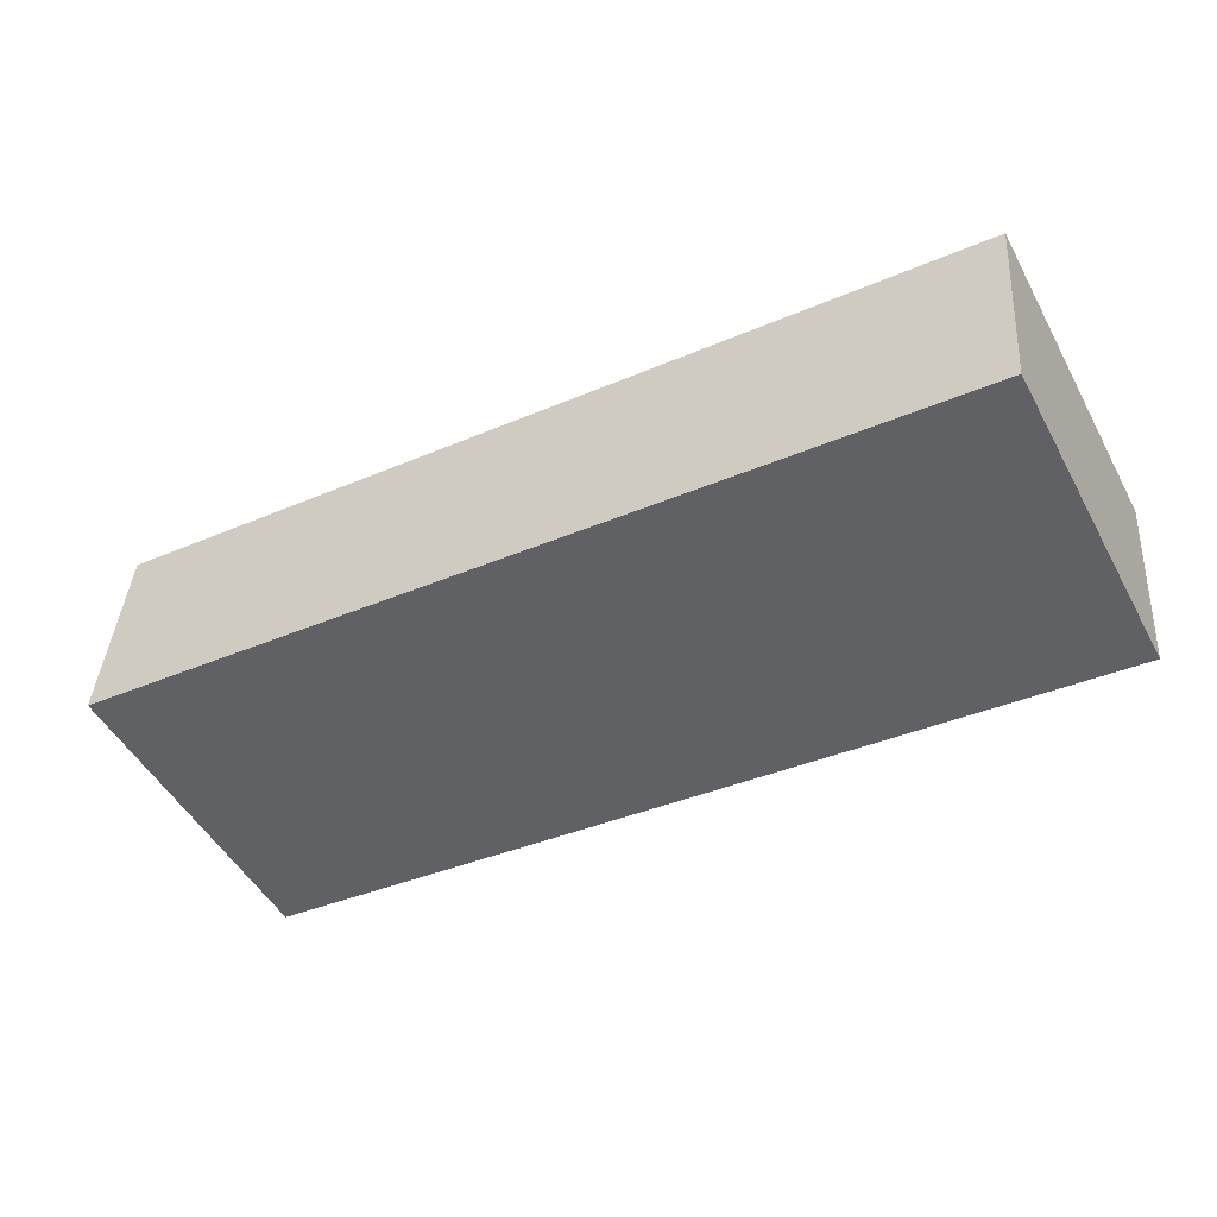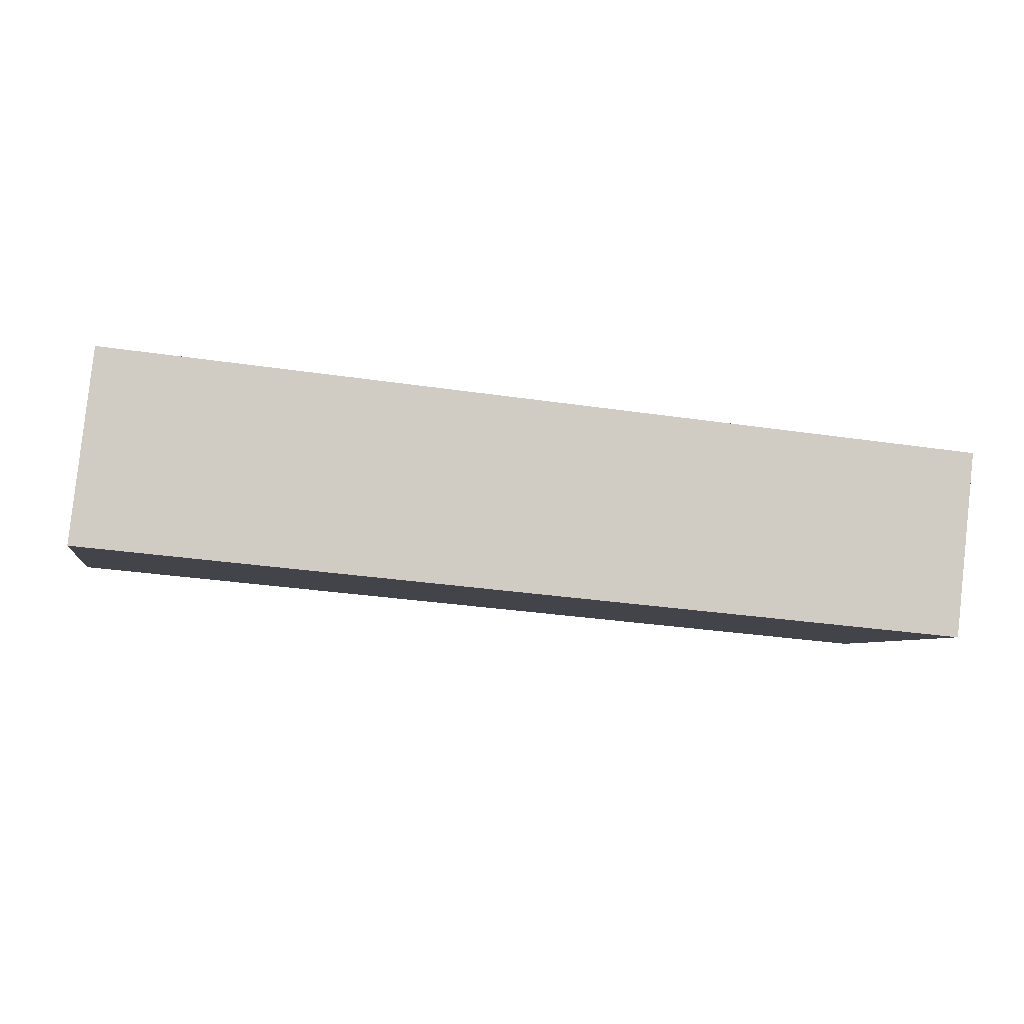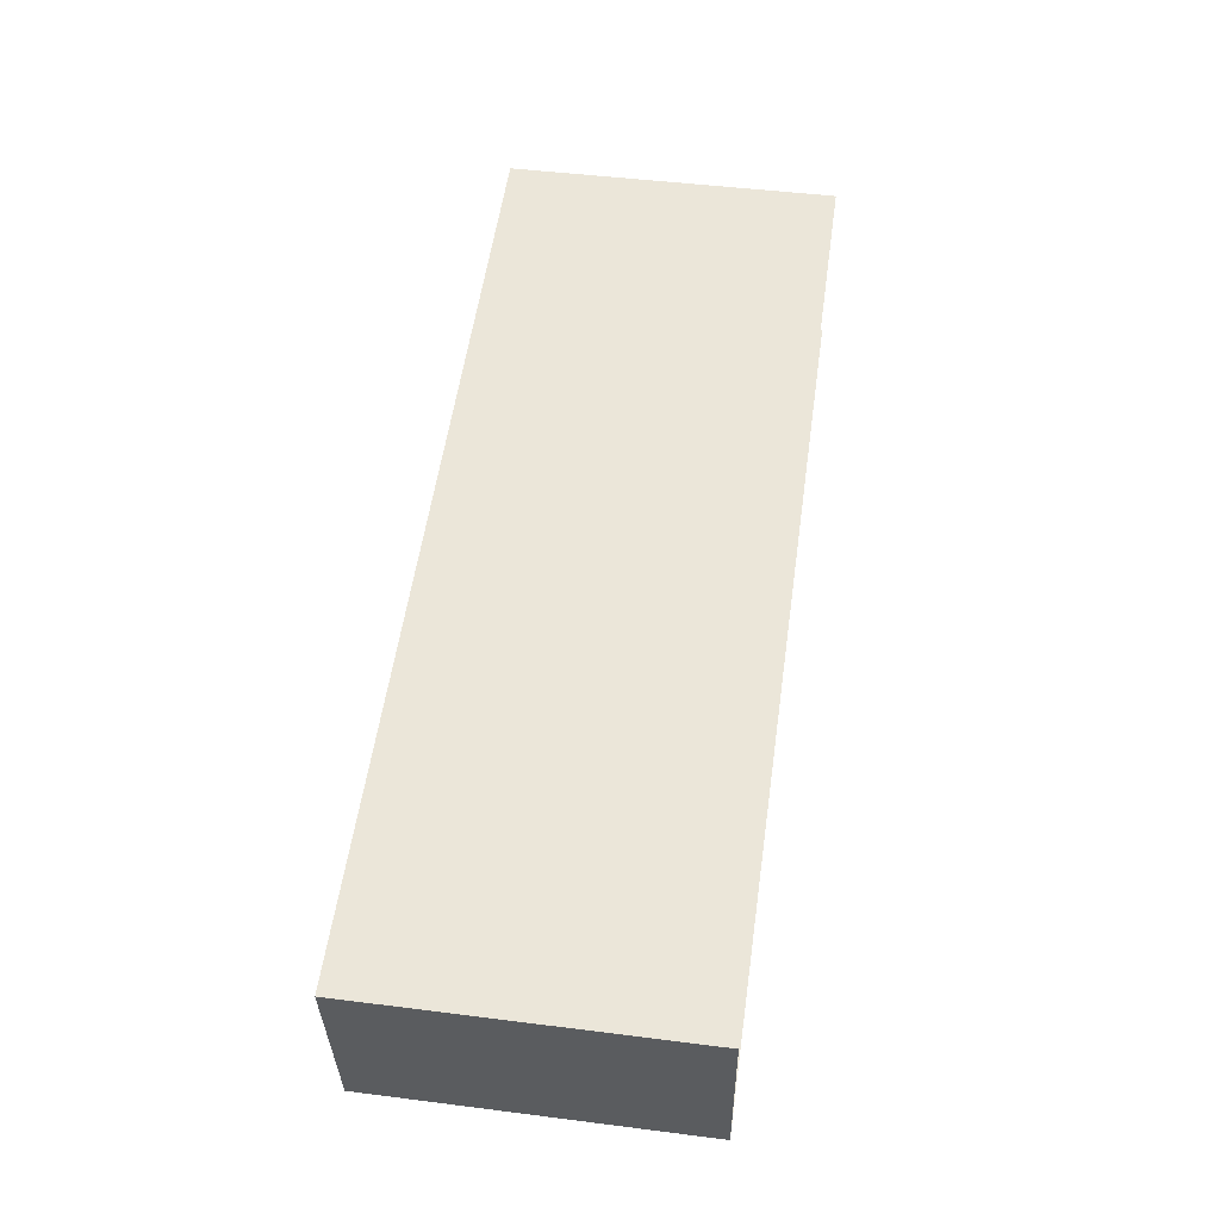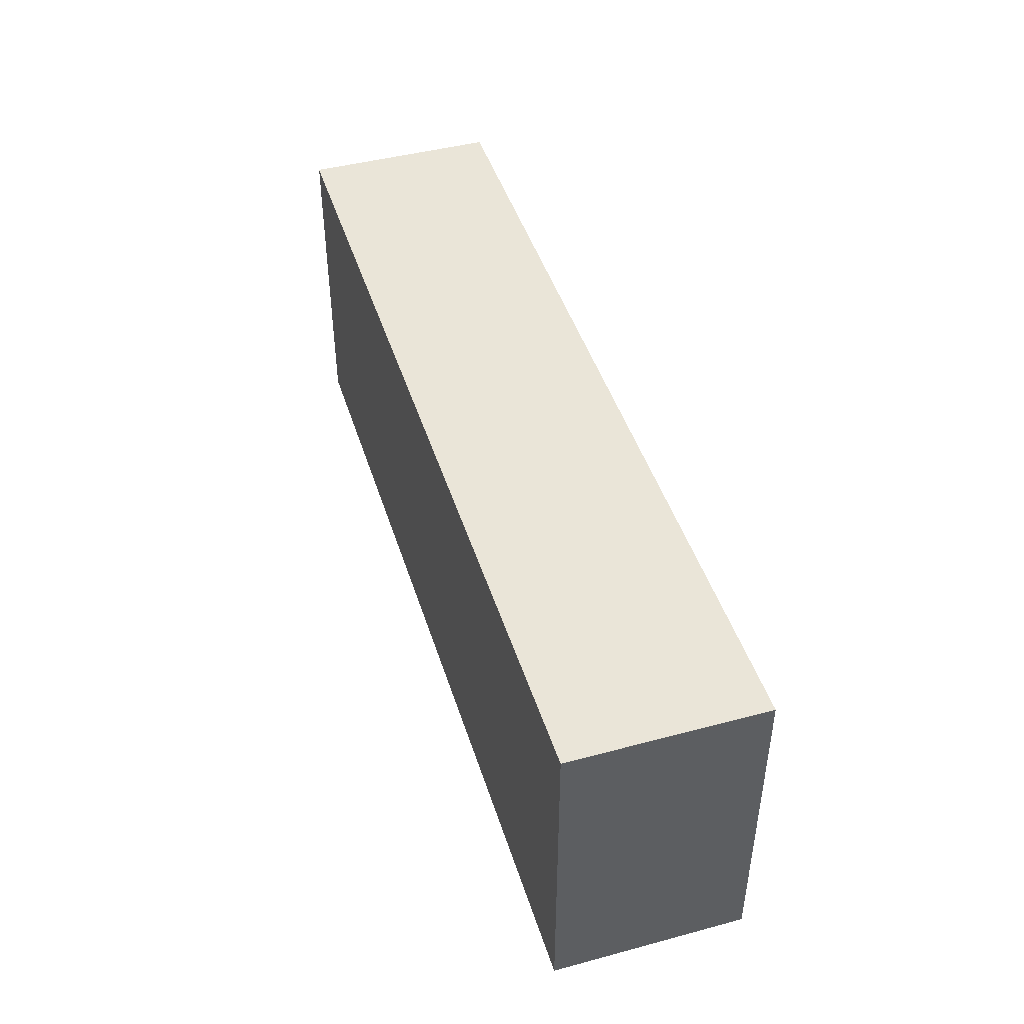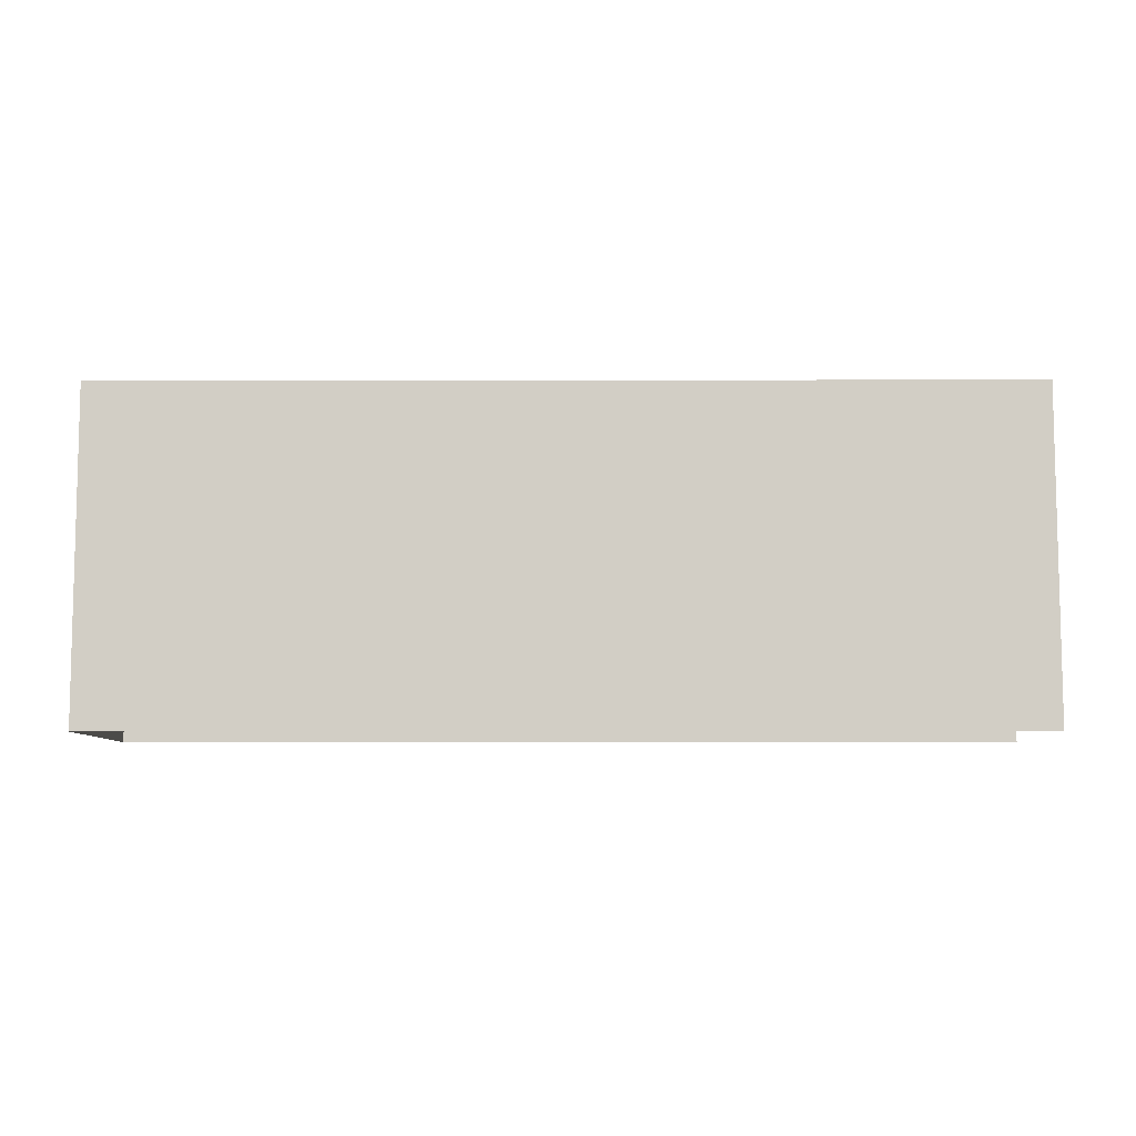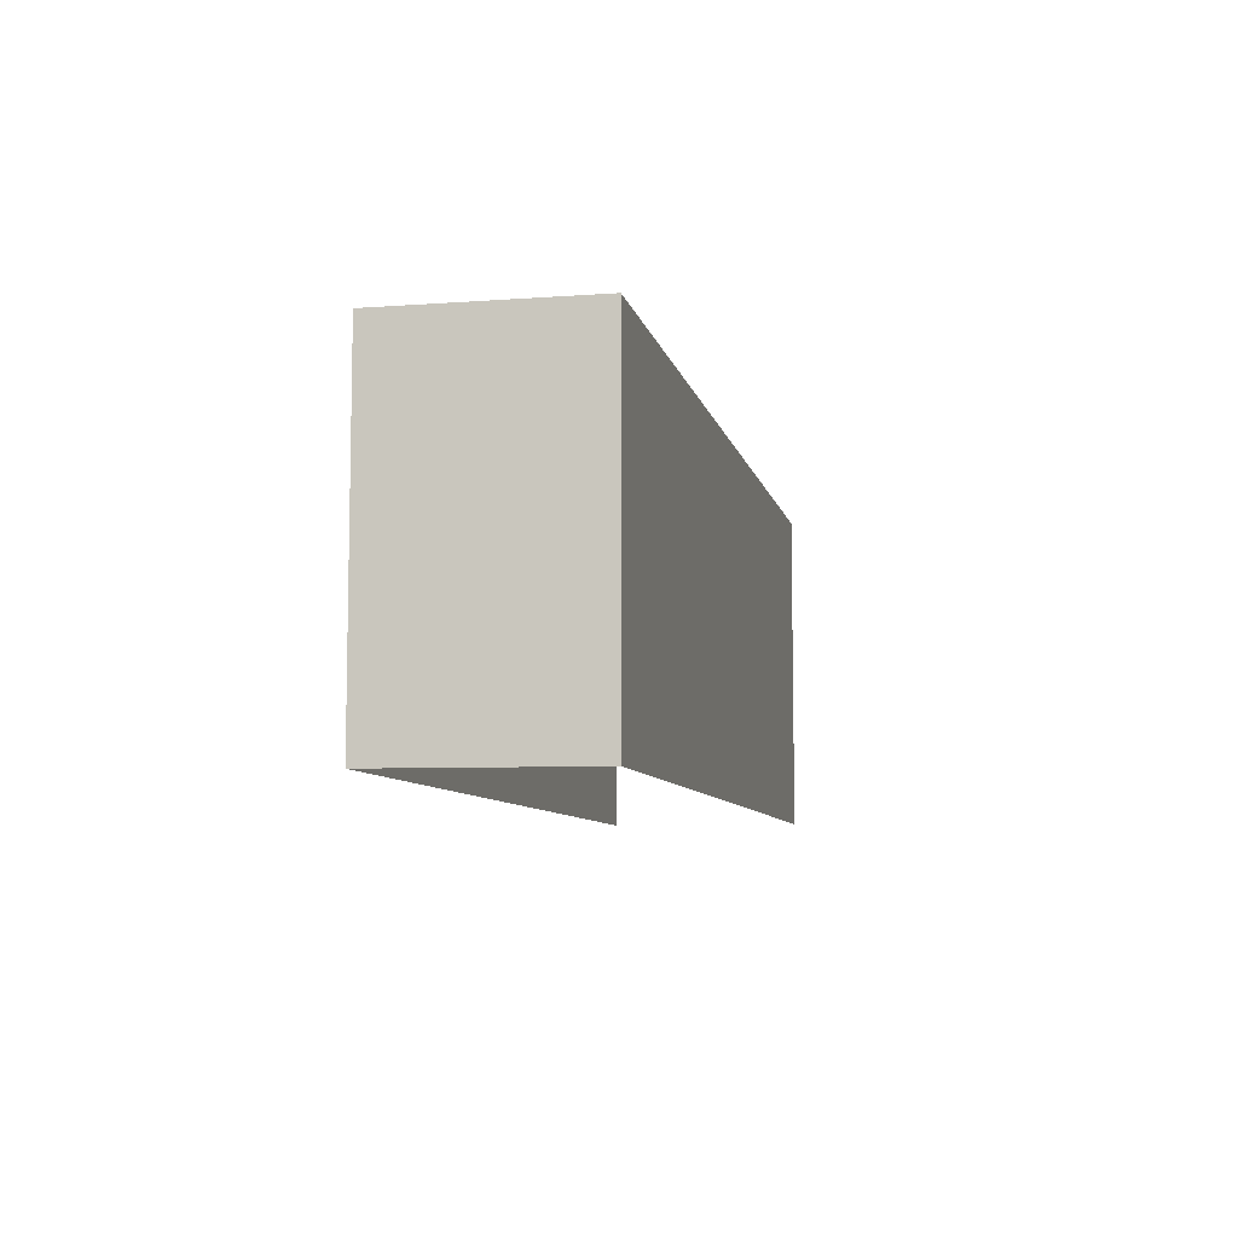
<metadata>
{"format":"obj","ext":"obj","renderer":"f3d","projection":"perspective","resolution":1024,"background":"white","views":[{"elev":-49.8,"azim":28.0,"up":"+Y"},{"elev":-5.4,"azim":-9.5,"up":"+Y"},{"elev":50.2,"azim":98.1,"up":"+Y"},{"elev":44.9,"azim":67.5,"up":"+Z"},{"elev":-7.9,"azim":174.8,"up":"+Z"},{"elev":-7.9,"azim":96.5,"up":"+Z"}]}
</metadata>
<code>
v -3.734e+05 -1.058e+05 20.86
v -3.734e+05 -1.058e+05 20.86
v -3.734e+05 -1.058e+05 20.86
v -3.734e+05 -1.058e+05 20.86
v -3.734e+05 -1.058e+05 24.12
v -3.734e+05 -1.058e+05 24.12
v -3.734e+05 -1.058e+05 24.12
v -3.734e+05 -1.058e+05 24.12
f 1 2 3
f 4 1 3
f 5 2 1
f 5 8 2
f 5 6 7
f 8 5 7
f 8 3 2
f 8 7 3
f 5 1 4
f 6 5 4
f 6 4 3
f 7 6 3

</code>
